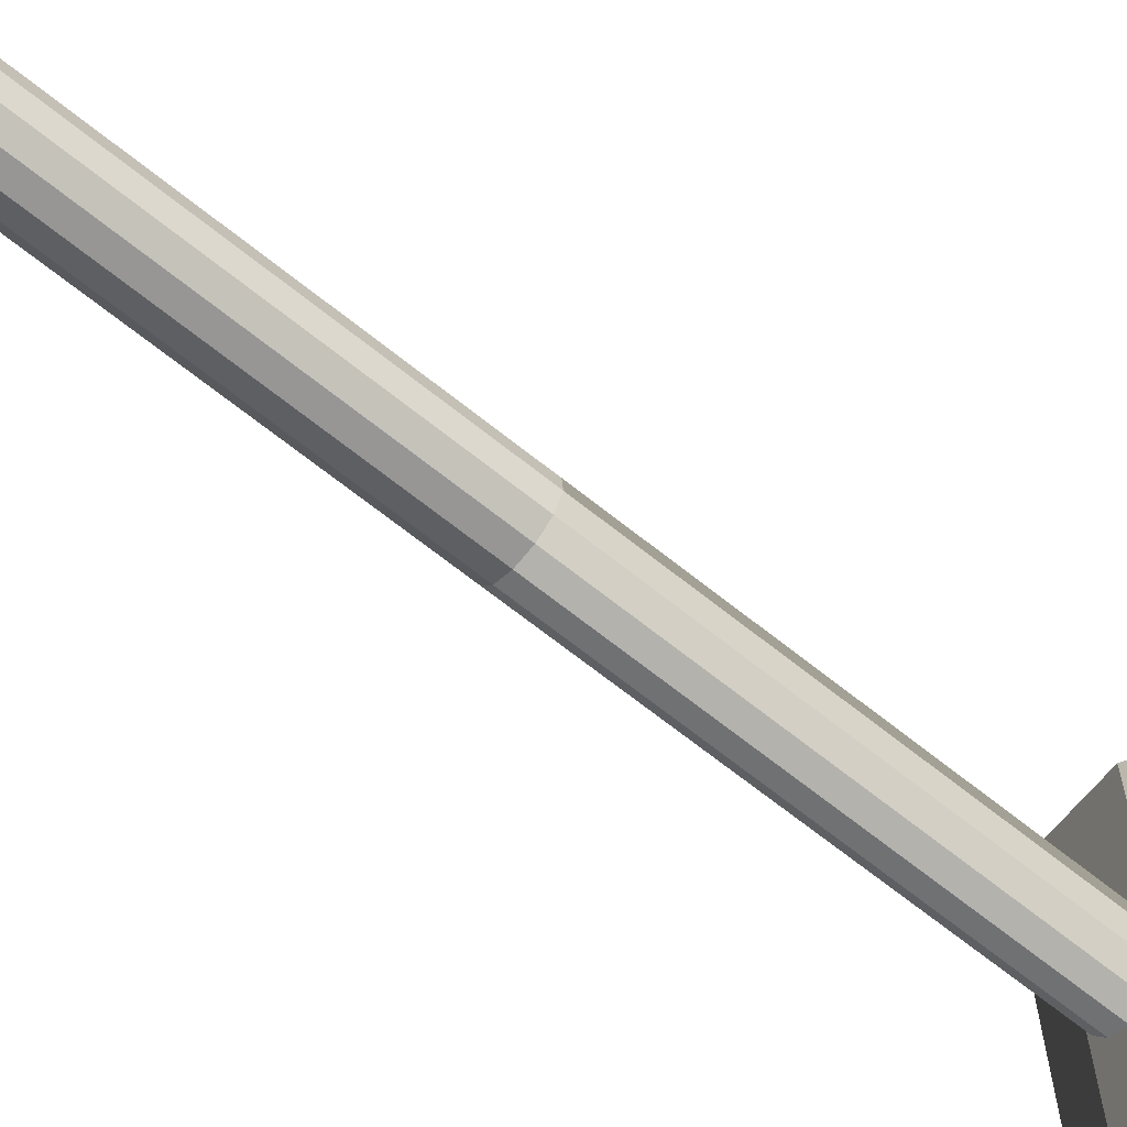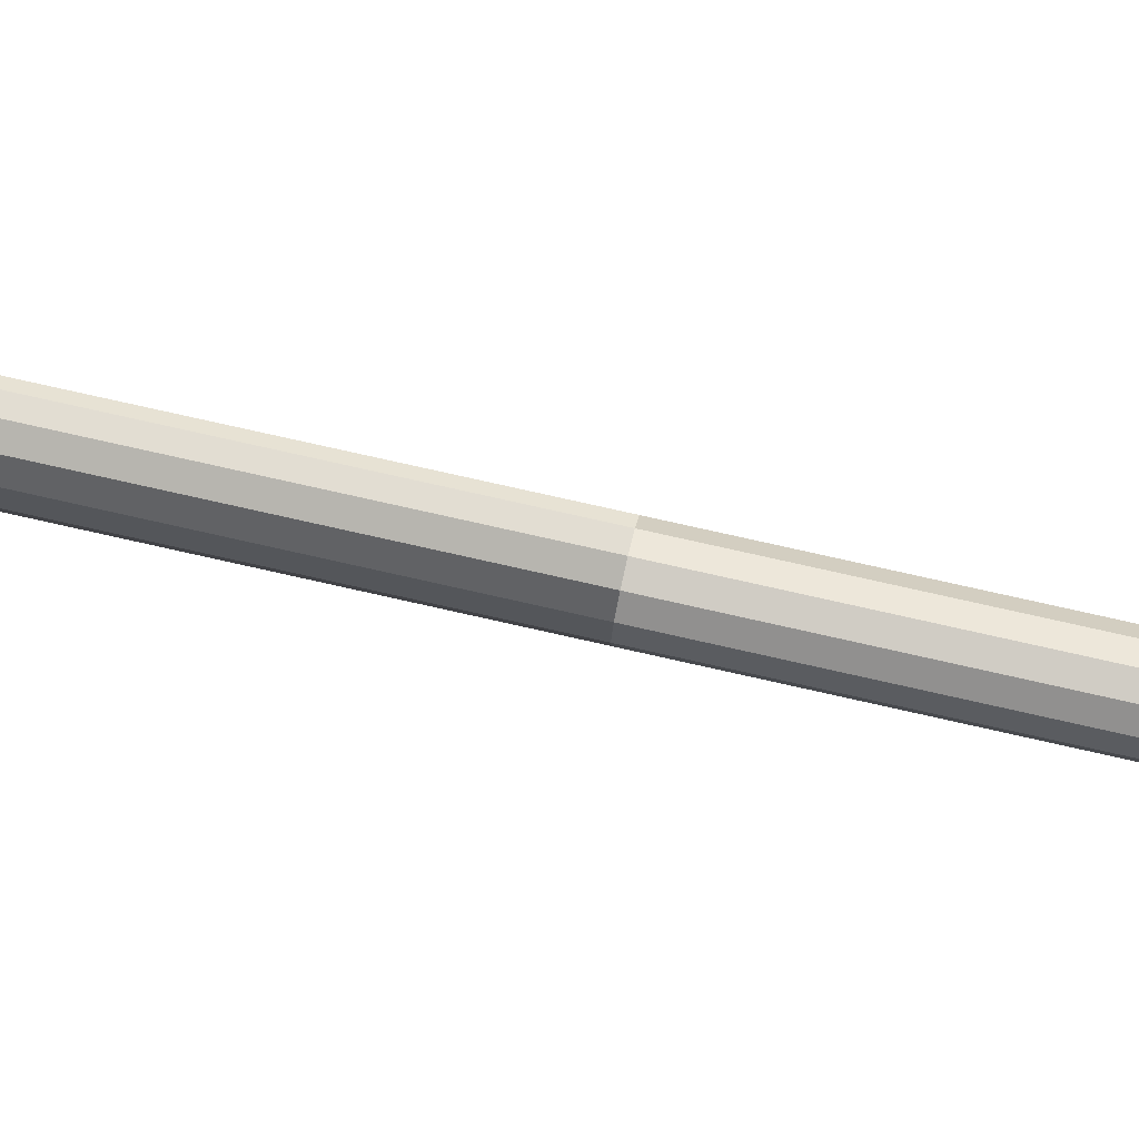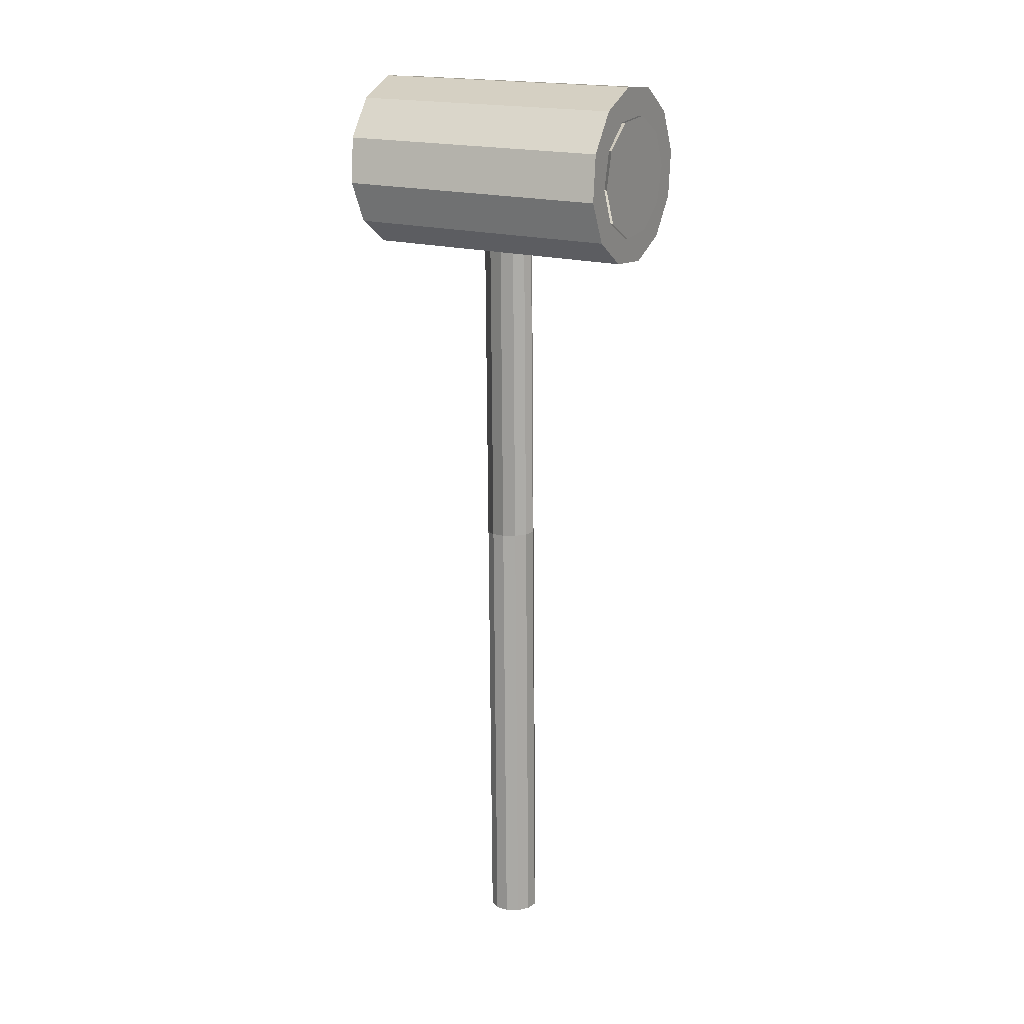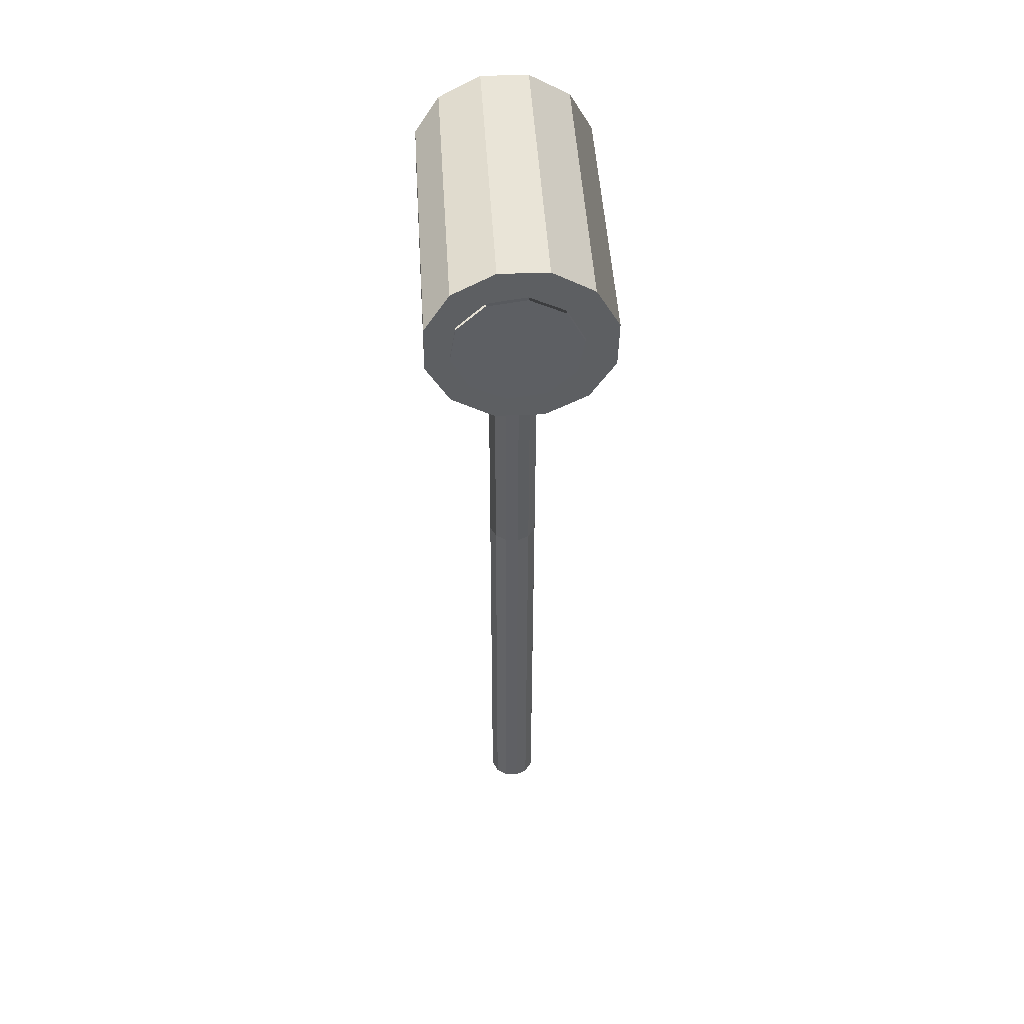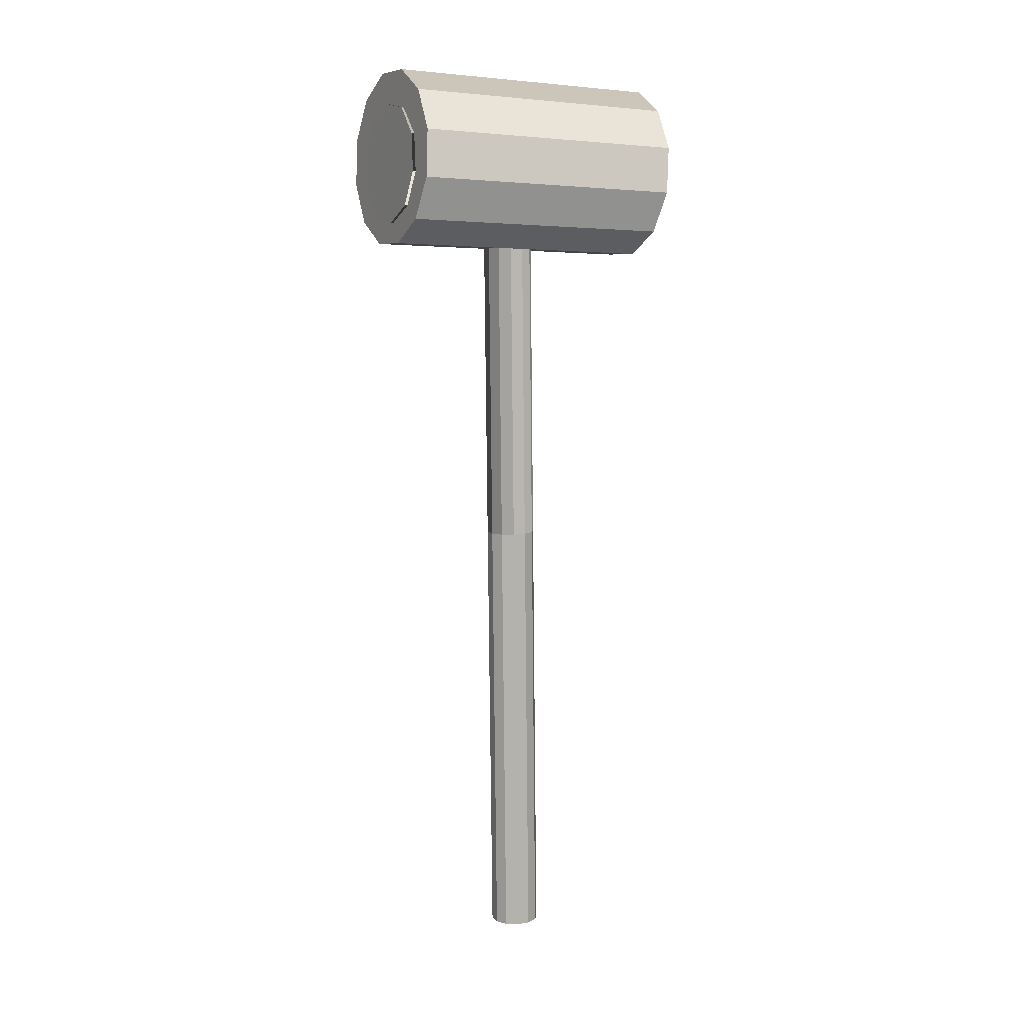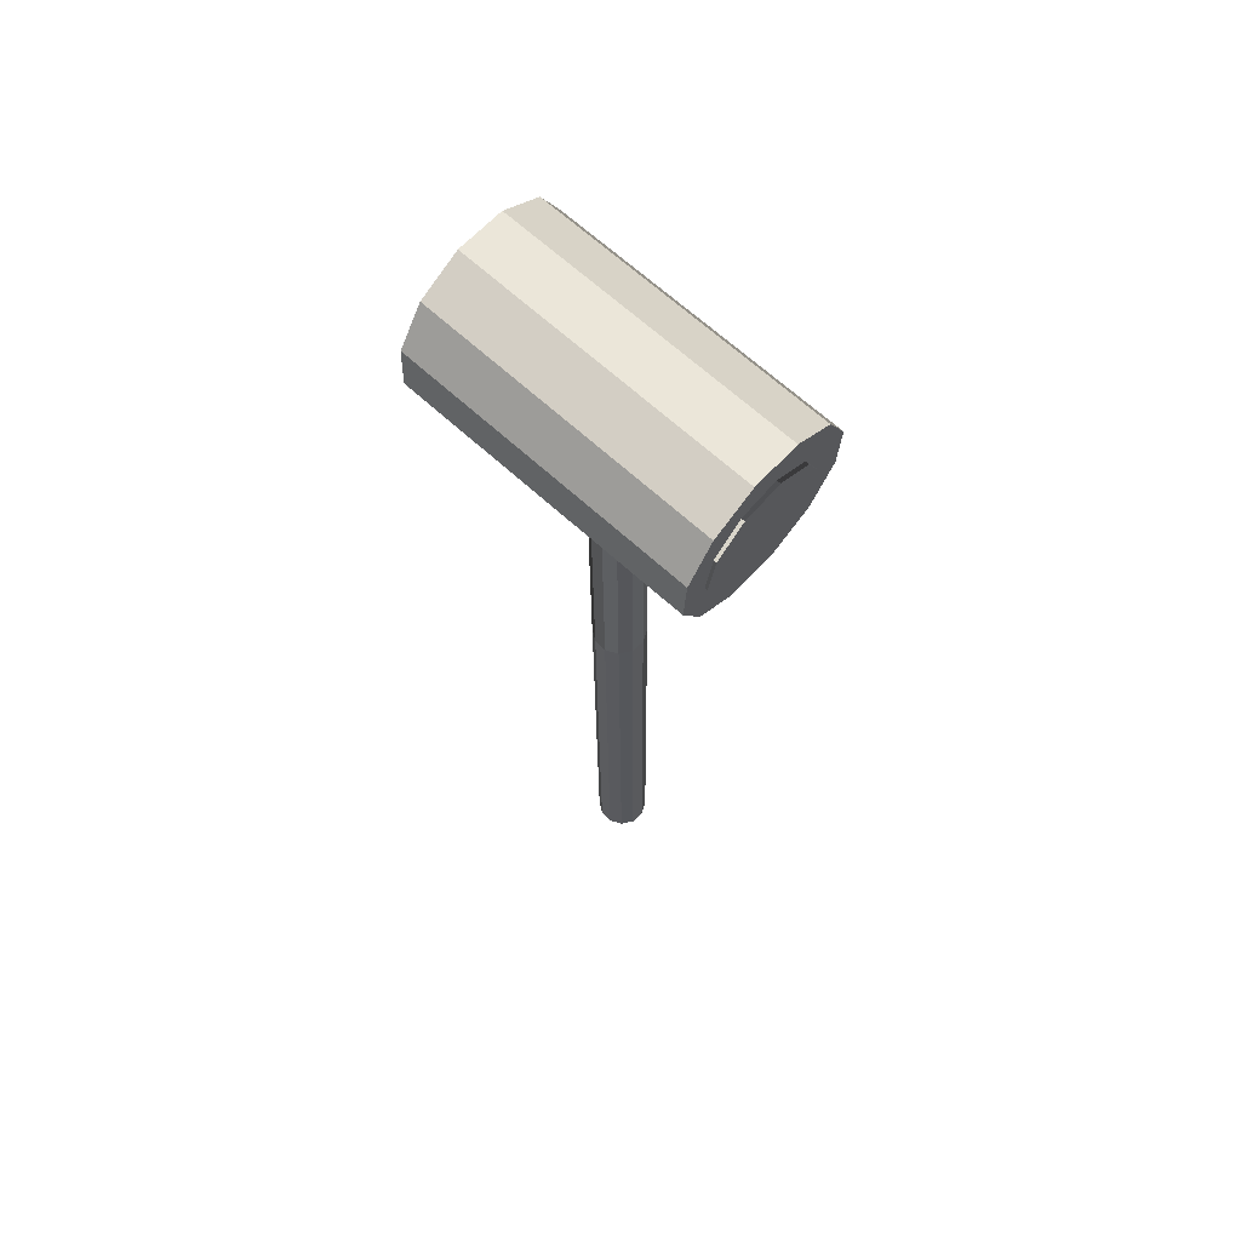
<metadata>
{"format":"obj","ext":"obj","renderer":"f3d","projection":"perspective","resolution":1024,"background":"white","views":[{"elev":-63.3,"azim":50.4,"up":"+Z"},{"elev":78.4,"azim":-77.4,"up":"+Z"},{"elev":14.1,"azim":-60.6,"up":"+Y"},{"elev":47.1,"azim":-3.7,"up":"+Y"},{"elev":8.5,"azim":-118.6,"up":"+Y"},{"elev":64.7,"azim":-48.1,"up":"+Y"}]}
</metadata>
<code>
o model
v 0.01468 -0.3844 -0.03456
v -0.003359 -0.3843 -0.03622
v -0.002333 0.04539 -0.04068
v 0.01571 0.04536 -0.03903
v -0.01981 -0.3842 -0.02863
v -0.01878 0.0455 -0.03309
v -0.03026 -0.384 -0.01383
v -0.02924 0.04568 -0.01829
v -0.03191 -0.3838 0.004209
v -0.03089 0.04587 -0.000253
v -0.02432 -0.3837 0.02066
v -0.0233 0.04603 0.0162
v -0.009527 -0.3836 0.03111
v -0.008501 0.0461 0.02665
v 0.008515 -0.3836 0.03277
v 0.009541 0.04607 0.0283
v 0.02497 -0.3838 0.02518
v 0.02599 0.04595 0.02071
v 0.03542 -0.3839 0.01038
v 0.03644 0.04578 0.005917
v 0.03707 -0.3841 -0.007662
v 0.0381 0.04558 -0.01212
v 0.02948 -0.3843 -0.02411
v 0.03051 0.04543 -0.02857
v 0.01321 -1 -0.02816
v -0.00483 -1 -0.02981
v -0.02128 -1 -0.02222
v -0.03173 -1 -0.007427
v -0.03339 -1 0.01061
v -0.0258 -0.9998 0.02706
v -0.011 -0.9997 0.03752
v 0.007044 -0.9998 0.03917
v 0.02349 -0.9999 0.03158
v 0.03395 -1 0.01678
v 0.0356 -1 -0.001258
v 0.02801 -1 -0.01771
v 0.03655 0.2901 -0.1918
v -0.02815 0.2911 -0.1921
v -0.02967 0.2756 0.2009
v 0.03502 0.2746 0.2011
v -0.08467 0.2596 -0.1935
v -0.1179 0.2041 -0.1958
v -0.1194 0.1886 0.1971
v -0.08619 0.2441 0.1995
v -0.1188 0.1395 -0.1984
v -0.08734 0.08302 -0.2005
v -0.08886 0.0675 0.1925
v -0.1204 0.124 0.1946
v -0.0318 0.04984 -0.2016
v 0.03289 0.04886 -0.2014
v 0.03137 0.03334 0.1916
v -0.03333 0.03433 0.1914
v 0.08941 0.08032 -0.1999
v 0.1226 0.1358 -0.1976
v 0.1211 0.1203 0.1954
v 0.08789 0.06481 0.193
v 0.1236 0.2005 -0.1951
v 0.09209 0.2569 -0.1929
v 0.09056 0.2414 0.2
v 0.1221 0.1849 0.1979
v 0.0136 0.2459 -0.1912
v 0.06045 0.2221 -0.1913
v 0.06054 0.2223 -0.1963
v 0.01369 0.2461 -0.1962
v 0.08439 0.1754 -0.1929
v 0.08448 0.1756 -0.1979
v 0.07628 0.1235 -0.1953
v 0.07637 0.1237 -0.2003
v 0.03921 0.08635 -0.1976
v 0.03931 0.08656 -0.2026
v -0.01265 0.07807 -0.1989
v -0.01255 0.07829 -0.2039
v -0.05949 0.1018 -0.1988
v -0.0594 0.1021 -0.2038
v -0.08344 0.1486 -0.1972
v -0.08334 0.1488 -0.2022
v -0.07533 0.2004 -0.1948
v -0.07523 0.2006 -0.1998
v -0.03826 0.2376 -0.1925
v -0.03817 0.2378 -0.1975
v 0.008589 0.2367 0.2049
v 0.05544 0.2129 0.2047
v 0.05553 0.2131 0.1998
v 0.008682 0.2369 0.1999
v 0.07938 0.1662 0.2032
v 0.07947 0.1664 0.1982
v 0.07127 0.1143 0.2008
v 0.07136 0.1145 0.1958
v 0.0342 0.07717 0.1985
v 0.0343 0.07738 0.1935
v -0.01766 0.06889 0.1971
v -0.01756 0.06911 0.1922
v -0.06451 0.09266 0.1973
v -0.06441 0.09288 0.1923
v -0.08845 0.1394 0.1989
v -0.08835 0.1396 0.1939
v -0.08034 0.1912 0.2013
v -0.08024 0.1915 0.1963
v -0.04327 0.2284 0.2036
v -0.04318 0.2286 0.1986
f 37 38 39 40
f 41 42 43 44
f 45 46 47 48
f 49 50 51 52
f 53 54 55 56
f 57 58 59 60
f 40 39 44 43 48 47 52 51 56 55 60 59
f 58 57 37
f 49 46 45
f 53 50 49
f 57 54 53
f 57 53 49 45 41 37
f 41 38 37
f 45 42 41
f 1 2 3 4
f 2 5 6 3
f 5 7 8 6
f 7 9 10 8
f 9 11 12 10
f 11 13 14 12
f 13 15 16 14
f 15 17 18 16
f 17 19 20 18
f 19 21 22 20
f 21 23 24 22
f 23 1 4 24
f 4 3 6 8 10 12 14 16 18 20 22 24
f 25 26 2 1
f 26 27 5 2
f 27 28 7 5
f 28 29 9 7
f 29 30 11 9
f 30 31 13 11
f 31 32 15 13
f 32 33 17 15
f 33 34 19 17
f 34 35 21 19
f 35 36 23 21
f 36 25 1 23
f 36 35 34 33 32 31 30 29 28 27 26 25
f 38 41 44 39
f 42 45 48 43
f 46 49 52 47
f 50 53 56 51
f 54 57 60 55
f 58 37 40 59
f 61 62 63 64
f 62 65 66 63
f 65 67 68 66
f 67 69 70 68
f 69 71 72 70
f 71 73 74 72
f 73 75 76 74
f 75 77 78 76
f 77 79 80 78
f 79 61 64 80
f 79 77 75 73 71 69 67 65 62 61
f 64 63 66 68 70 72 74 76 78 80
f 81 82 83 84
f 82 85 86 83
f 85 87 88 86
f 87 89 90 88
f 89 91 92 90
f 91 93 94 92
f 93 95 96 94
f 95 97 98 96
f 97 99 100 98
f 99 81 84 100
f 99 97 95 93 91 89 87 85 82 81
f 84 83 86 88 90 92 94 96 98 100

</code>
